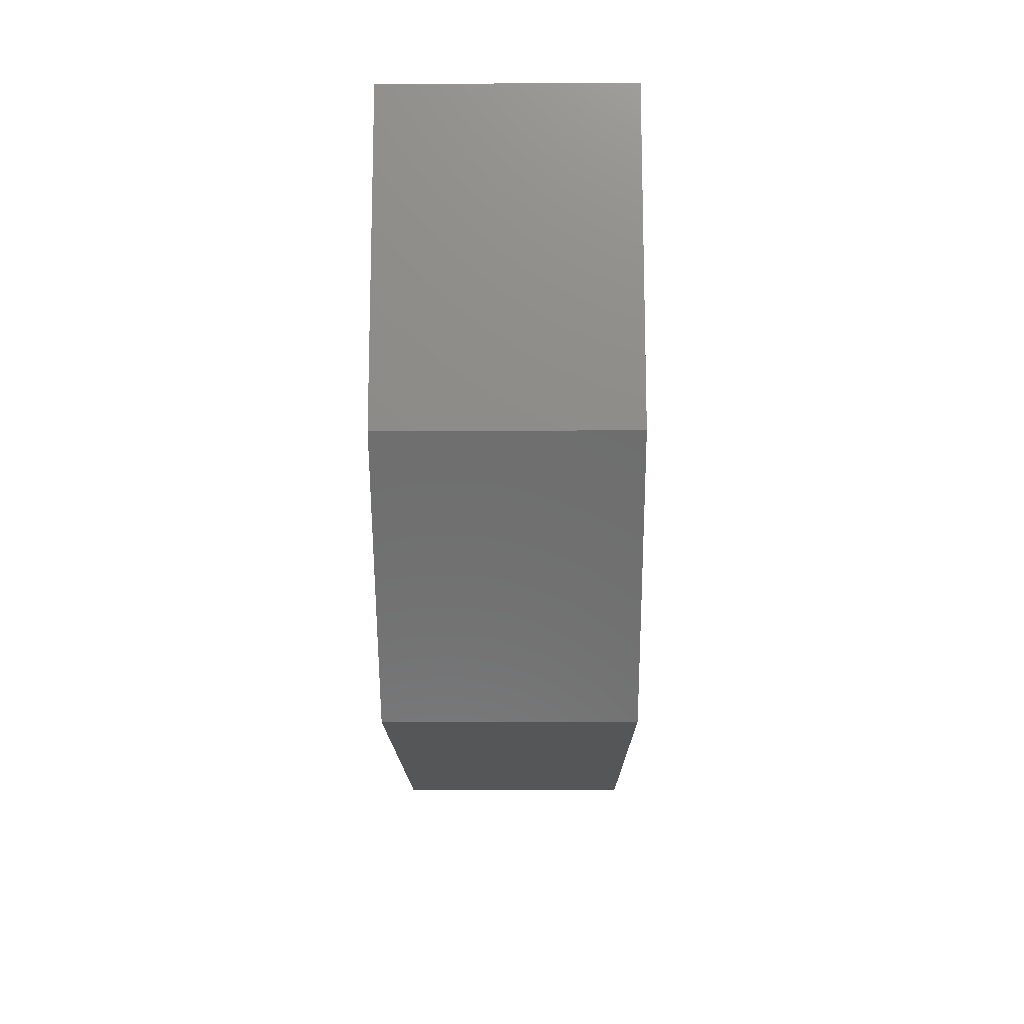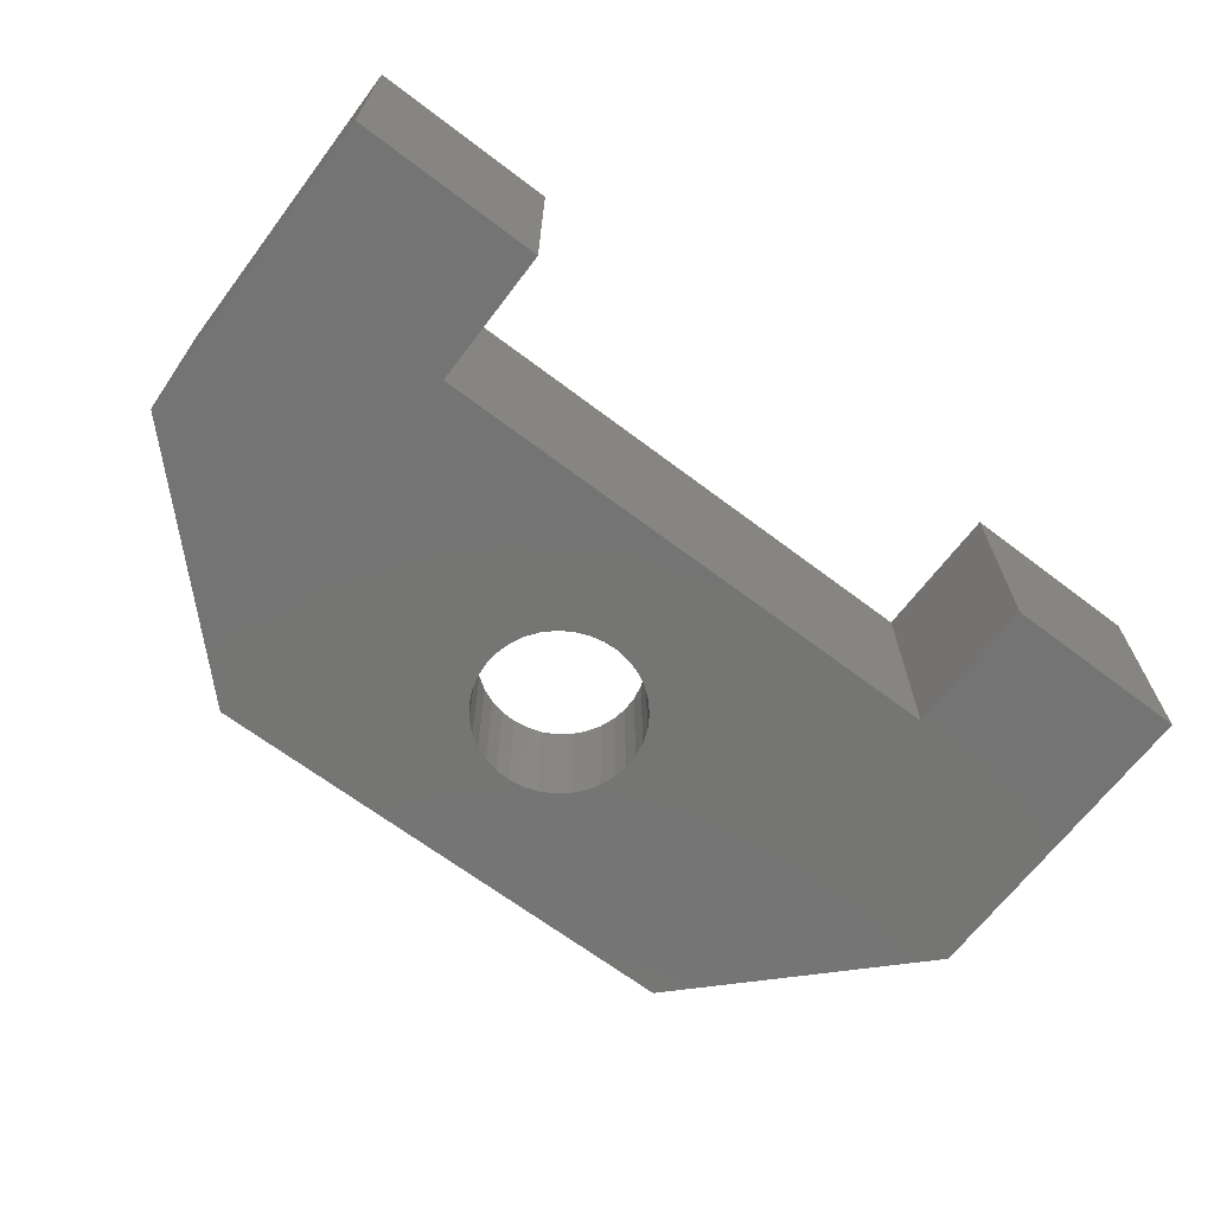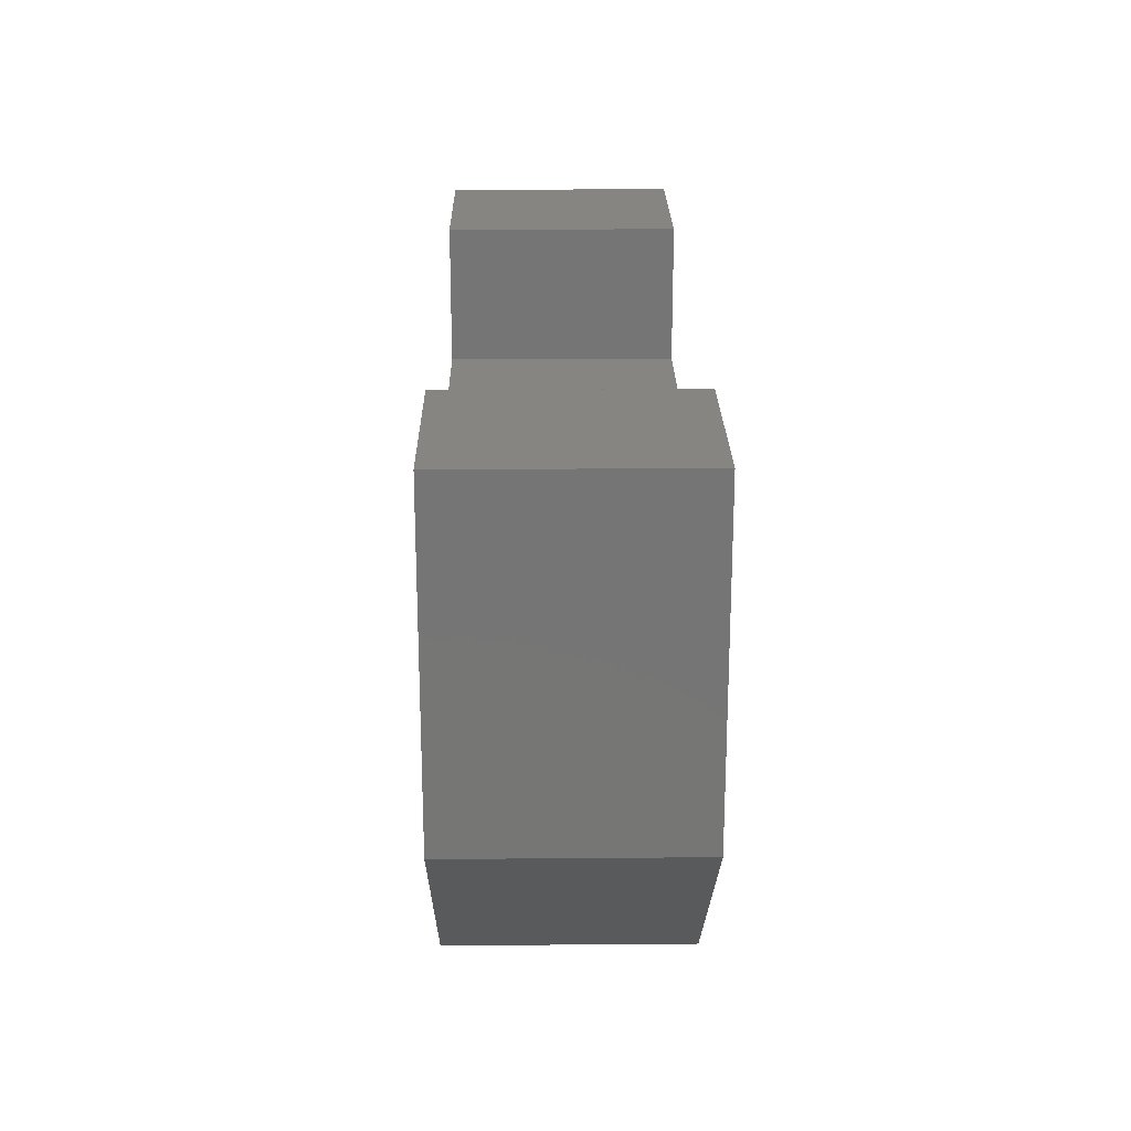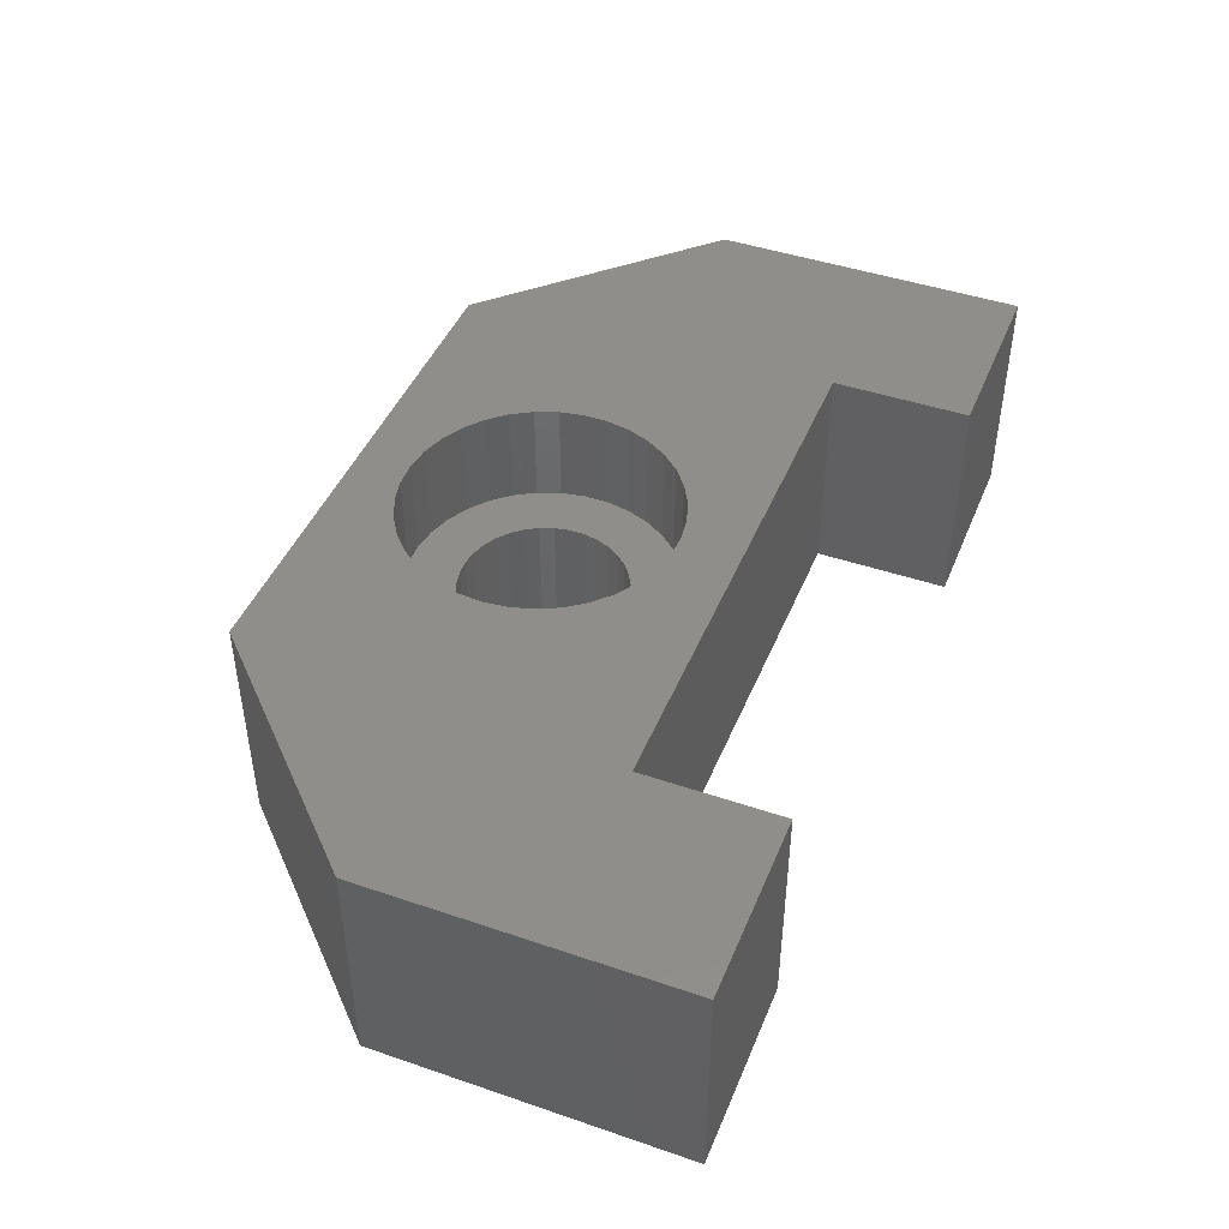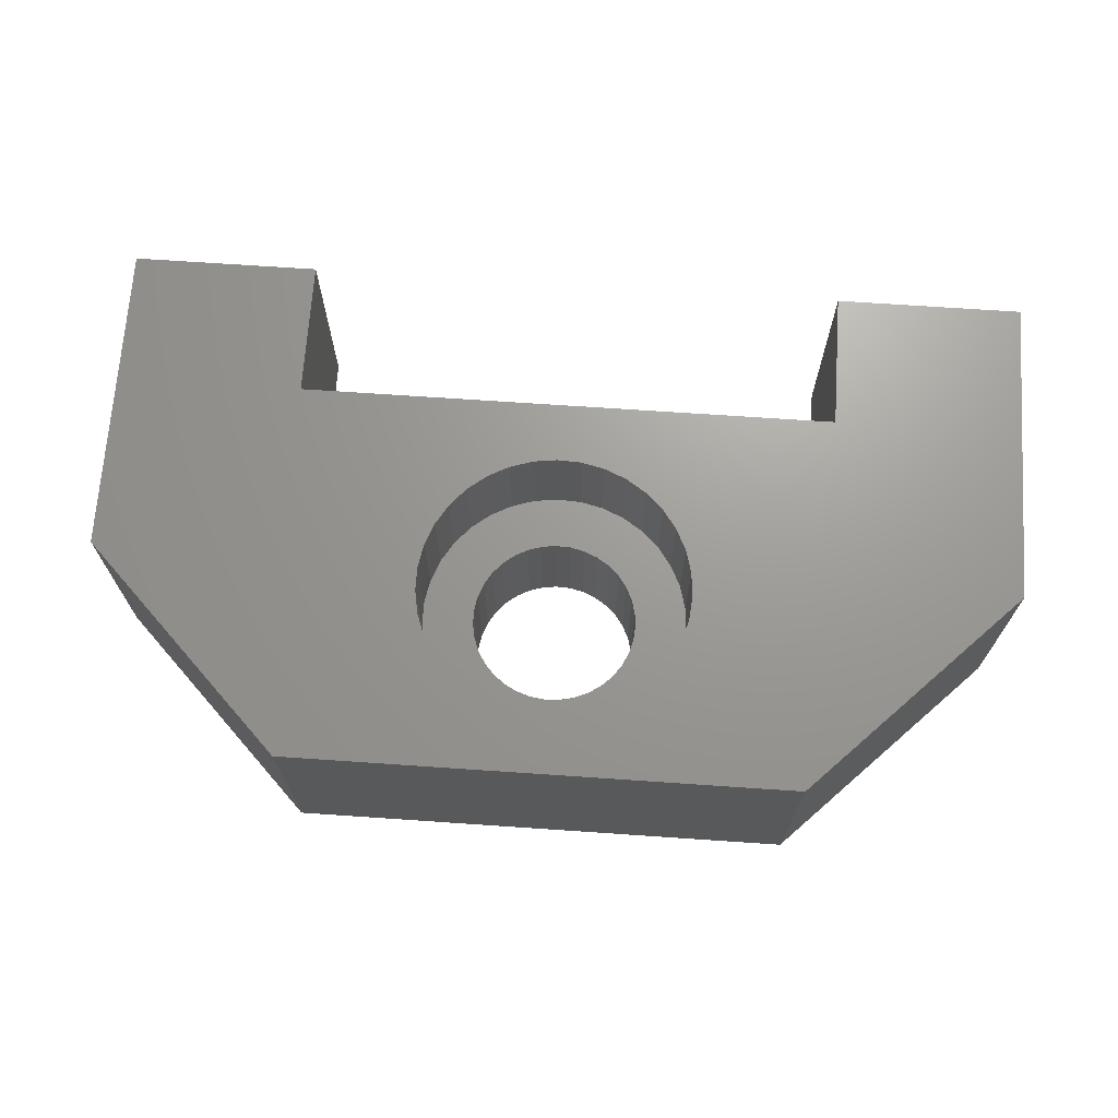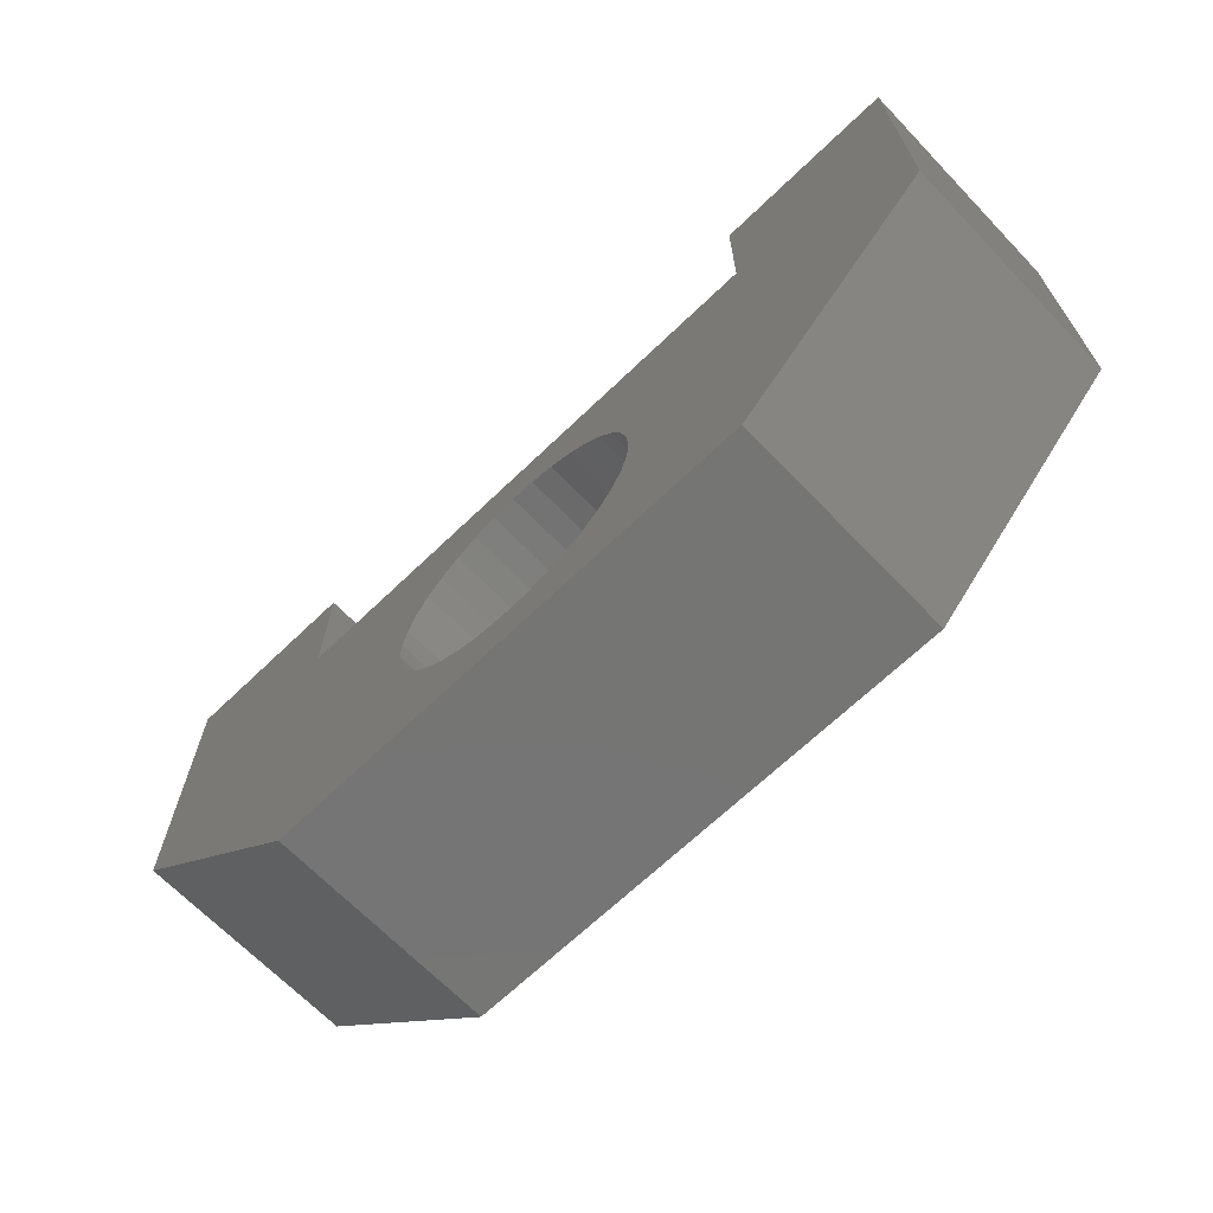
<metadata>
{"format":"stl","ext":"stl","renderer":"f3d","projection":"perspective","resolution":1024,"background":"white","views":[{"elev":-14.8,"azim":90.5,"up":"+Y"},{"elev":-67.0,"azim":142.8,"up":"+Z"},{"elev":22.1,"azim":-90.8,"up":"+Y"},{"elev":44.8,"azim":111.6,"up":"+Z"},{"elev":69.4,"azim":3.9,"up":"+Z"},{"elev":-67.2,"azim":43.9,"up":"+Y"}]}
</metadata>
<code>
# stl→obj: 160 verts, 320 faces
v 0 4.899 5.5
v 0 12.5 0
v 0 4.899 0
v 0 12.5 5.5
v 17 0 0
v 4.899 0 5.5
v 4.899 0 0
v 17 0 5.5
v 10.91 2.502 0
v 4.5 9.2 0
v 4.5 12.5 0
v 9.008 4.321 0
v 17.5 12.5 0
v 22 12.5 0
v 17.5 9.2 0
v 22 5 0
v 13 4.5 0
v 9.008 4.679 0
v 9.072 3.968 0
v 9.198 3.632 0
v 9.382 3.324 0
v 9.618 3.054 0
v 9.898 2.831 0
v 10.21 2.661 0
v 10.55 2.55 0
v 11.27 2.518 0
v 11.62 2.598 0
v 11.95 2.739 0
v 12.25 2.936 0
v 12.51 3.184 0
v 12.72 3.474 0
v 12.87 3.797 0
v 12.97 4.143 0
v 12.97 4.857 0
v 12.87 5.203 0
v 12.72 5.526 0
v 12.51 5.816 0
v 12.25 6.064 0
v 11.95 6.261 0
v 9.072 5.032 0
v 11.62 6.402 0
v 10.91 6.498 0
v 11.27 6.482 0
v 10.55 6.45 0
v 10.21 6.339 0
v 9.898 6.169 0
v 9.618 5.946 0
v 9.382 5.676 0
v 9.198 5.368 0
v 4.5 12.5 5.5
v 17.5 12.5 5.5
v 22 12.5 5.5
v 22 5 5.5
v 17.5 9.2 5.5
v 4.5 9.2 5.5
v 7.763 4.791 5.5
v 13.45 6.638 5.5
v 13.79 6.167 5.5
v 7.763 4.209 5.5
v 7.867 5.365 5.5
v 8.072 5.91 5.5
v 8.371 6.41 5.5
v 8.754 6.849 5.5
v 9.21 7.212 5.5
v 9.723 7.488 5.5
v 10.28 7.669 5.5
v 10.85 7.747 5.5
v 11.44 7.721 5.5
v 12 7.591 5.5
v 12.54 7.362 5.5
v 13.03 7.041 5.5
v 14.2 5.08 5.5
v 14.2 3.92 5.5
v 14.04 5.642 5.5
v 14.25 4.5 5.5
v 14.04 3.358 5.5
v 13.79 2.833 5.5
v 13.45 2.362 5.5
v 13.03 1.959 5.5
v 12.54 1.638 5.5
v 12 1.409 5.5
v 7.867 3.635 5.5
v 11.44 1.279 5.5
v 10.85 1.253 5.5
v 10.28 1.331 5.5
v 9.723 1.512 5.5
v 9.21 1.788 5.5
v 8.754 2.151 5.5
v 8.371 2.59 5.5
v 8.072 3.09 5.5
v 9.008 4.321 3
v 9.008 4.679 3
v 13 4.5 3
v 12.97 4.857 3
v 9.072 3.968 3
v 9.072 5.032 3
v 9.198 5.368 3
v 12.72 5.526 3
v 12.51 5.816 3
v 10.55 6.45 3
v 10.91 6.498 3
v 9.382 5.676 3
v 9.618 5.946 3
v 10.55 2.55 3
v 10.91 2.502 3
v 10.21 2.661 3
v 12.25 2.936 3
v 12.51 3.184 3
v 12.72 3.474 3
v 12.87 3.797 3
v 12.97 4.143 3
v 9.382 3.324 3
v 9.618 3.054 3
v 9.198 3.632 3
v 10.21 6.339 3
v 9.898 2.831 3
v 11.62 2.598 3
v 11.95 2.739 3
v 11.27 2.518 3
v 11.27 6.482 3
v 12.87 5.203 3
v 9.898 6.169 3
v 11.62 6.402 3
v 11.95 6.261 3
v 12.25 6.064 3
v 7.763 4.791 3
v 7.763 4.209 3
v 9.21 1.788 3
v 8.754 2.151 3
v 7.867 3.635 3
v 8.754 6.849 3
v 8.371 6.41 3
v 7.867 5.365 3
v 9.21 7.212 3
v 8.072 5.91 3
v 9.723 7.488 3
v 10.85 7.747 3
v 10.28 7.669 3
v 11.44 7.721 3
v 12.54 7.362 3
v 12 7.591 3
v 13.03 7.041 3
v 13.79 6.167 3
v 13.45 6.638 3
v 14.04 5.642 3
v 14.25 4.5 3
v 14.2 5.08 3
v 14.2 3.92 3
v 13.79 2.833 3
v 14.04 3.358 3
v 13.45 2.362 3
v 12.54 1.638 3
v 13.03 1.959 3
v 12 1.409 3
v 10.85 1.253 3
v 11.44 1.279 3
v 10.28 1.331 3
v 9.723 1.512 3
v 8.371 2.59 3
v 8.072 3.09 3
f 1 2 3
f 1 4 2
f 5 6 7
f 5 8 6
f 5 7 9
f 2 10 3
f 11 10 2
f 12 7 3
f 13 14 15
f 14 16 15
f 16 17 15
f 18 3 10
f 12 3 18
f 19 7 12
f 20 7 19
f 21 7 20
f 22 7 21
f 23 7 22
f 7 24 25
f 24 7 23
f 7 25 9
f 5 9 26
f 5 26 27
f 5 27 28
f 5 28 29
f 5 29 30
f 5 17 16
f 30 31 5
f 31 32 5
f 32 33 5
f 33 17 5
f 17 34 15
f 34 35 15
f 35 36 15
f 36 37 15
f 37 38 15
f 38 39 15
f 18 10 40
f 39 41 15
f 42 10 15
f 43 15 41
f 42 15 43
f 44 10 42
f 45 10 44
f 46 10 45
f 47 10 46
f 48 10 47
f 49 10 48
f 40 10 49
f 4 11 2
f 4 50 11
f 51 14 13
f 51 52 14
f 53 52 54
f 52 51 54
f 55 1 56
f 54 57 58
f 1 6 59
f 55 4 1
f 50 4 55
f 1 59 56
f 55 56 60
f 55 60 61
f 55 61 62
f 55 62 63
f 55 63 64
f 55 64 65
f 55 65 66
f 55 67 54
f 66 67 55
f 67 68 54
f 68 69 54
f 69 70 54
f 70 71 54
f 71 57 54
f 72 53 54
f 53 73 8
f 58 74 54
f 74 72 54
f 72 75 53
f 75 73 53
f 73 76 8
f 76 77 8
f 77 78 8
f 78 79 8
f 79 80 8
f 80 81 8
f 59 6 82
f 81 83 8
f 84 6 8
f 84 8 83
f 85 6 84
f 86 6 85
f 87 6 86
f 88 6 87
f 89 6 88
f 90 6 89
f 82 6 90
f 14 53 16
f 14 52 53
f 55 11 50
f 55 10 11
f 15 55 54
f 15 10 55
f 13 54 51
f 13 15 54
f 91 18 92
f 91 12 18
f 34 17 93
f 94 34 93
f 12 91 95
f 19 12 95
f 96 49 97
f 96 40 49
f 37 36 98
f 99 37 98
f 100 42 101
f 100 44 42
f 102 47 103
f 102 48 47
f 97 48 102
f 97 49 48
f 9 104 105
f 9 25 104
f 25 106 104
f 25 24 106
f 30 107 108
f 30 29 107
f 31 108 109
f 31 30 108
f 33 110 111
f 33 32 110
f 21 112 113
f 22 21 113
f 19 95 114
f 20 19 114
f 115 44 100
f 115 45 44
f 92 40 96
f 92 18 40
f 24 116 106
f 24 23 116
f 28 117 118
f 28 27 117
f 29 118 107
f 29 28 118
f 26 105 119
f 26 9 105
f 27 119 117
f 27 26 119
f 101 43 120
f 101 42 43
f 36 35 121
f 98 36 121
f 35 34 94
f 121 35 94
f 17 111 93
f 17 33 111
f 32 109 110
f 32 31 109
f 20 114 112
f 21 20 112
f 103 46 122
f 103 47 46
f 122 45 115
f 122 46 45
f 23 113 116
f 23 22 113
f 120 41 123
f 120 43 41
f 124 38 125
f 124 39 38
f 125 37 99
f 125 38 37
f 123 39 124
f 123 41 39
f 59 126 56
f 59 127 126
f 128 88 87
f 128 129 88
f 127 130 91
f 131 132 102
f 133 92 96
f 131 122 134
f 135 133 97
f 135 102 132
f 133 126 92
f 126 127 92
f 92 127 91
f 134 115 136
f 137 138 101
f 96 97 133
f 115 138 136
f 131 102 103
f 102 135 97
f 137 101 139
f 140 141 123
f 103 122 131
f 123 141 139
f 138 115 100
f 115 134 122
f 140 125 142
f 143 144 98
f 100 101 138
f 99 144 142
f 139 120 123
f 120 139 101
f 143 98 145
f 146 147 93
f 123 124 140
f 121 147 145
f 142 125 99
f 125 140 124
f 146 93 148
f 149 150 109
f 99 98 144
f 110 150 148
f 147 121 94
f 121 145 98
f 149 108 151
f 152 153 118
f 94 93 147
f 108 153 151
f 148 111 110
f 111 148 93
f 152 117 154
f 155 156 119
f 110 109 150
f 117 156 154
f 153 108 107
f 108 149 109
f 155 104 157
f 128 158 106
f 107 118 153
f 106 158 157
f 156 117 119
f 117 152 118
f 128 113 129
f 119 105 155
f 112 159 129
f 105 104 155
f 104 106 157
f 106 116 128
f 114 160 159
f 116 113 128
f 95 130 160
f 112 129 113
f 114 159 112
f 95 160 114
f 91 130 95
f 148 76 73
f 148 150 76
f 130 82 90
f 160 130 90
f 127 59 82
f 130 127 82
f 66 137 67
f 66 138 137
f 63 134 64
f 63 131 134
f 60 135 61
f 60 133 135
f 160 90 89
f 159 160 89
f 157 86 85
f 157 158 86
f 156 84 83
f 156 155 84
f 154 83 81
f 154 156 83
f 149 78 77
f 149 151 78
f 146 73 75
f 146 148 73
f 65 138 66
f 65 136 138
f 64 136 65
f 64 134 136
f 56 133 60
f 56 126 133
f 61 132 62
f 61 135 132
f 62 131 63
f 62 132 131
f 159 89 88
f 129 159 88
f 155 85 84
f 155 157 85
f 158 87 86
f 158 128 87
f 152 81 80
f 152 154 81
f 150 77 76
f 150 149 77
f 67 139 68
f 67 137 139
f 68 141 69
f 68 139 141
f 144 143 58
f 57 144 58
f 147 146 75
f 72 147 75
f 143 145 74
f 58 143 74
f 151 79 78
f 151 153 79
f 70 142 71
f 70 140 142
f 71 144 57
f 71 142 144
f 145 147 72
f 74 145 72
f 153 80 79
f 153 152 80
f 69 140 70
f 69 141 140
f 3 7 6
f 1 3 6
f 8 16 53
f 8 5 16

</code>
